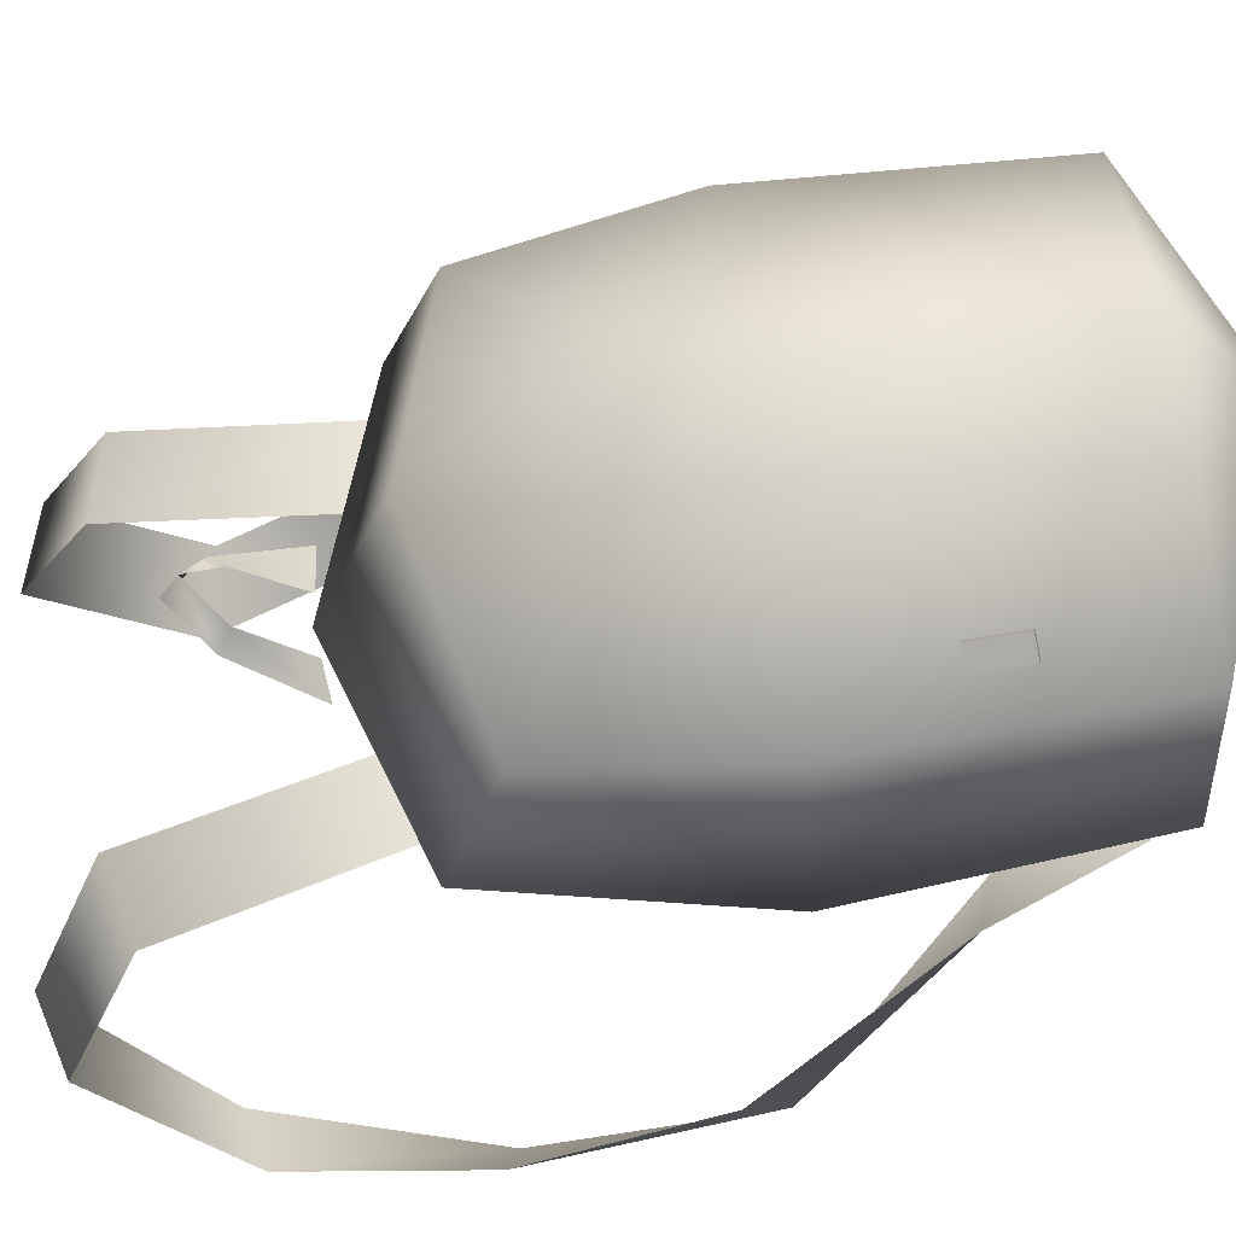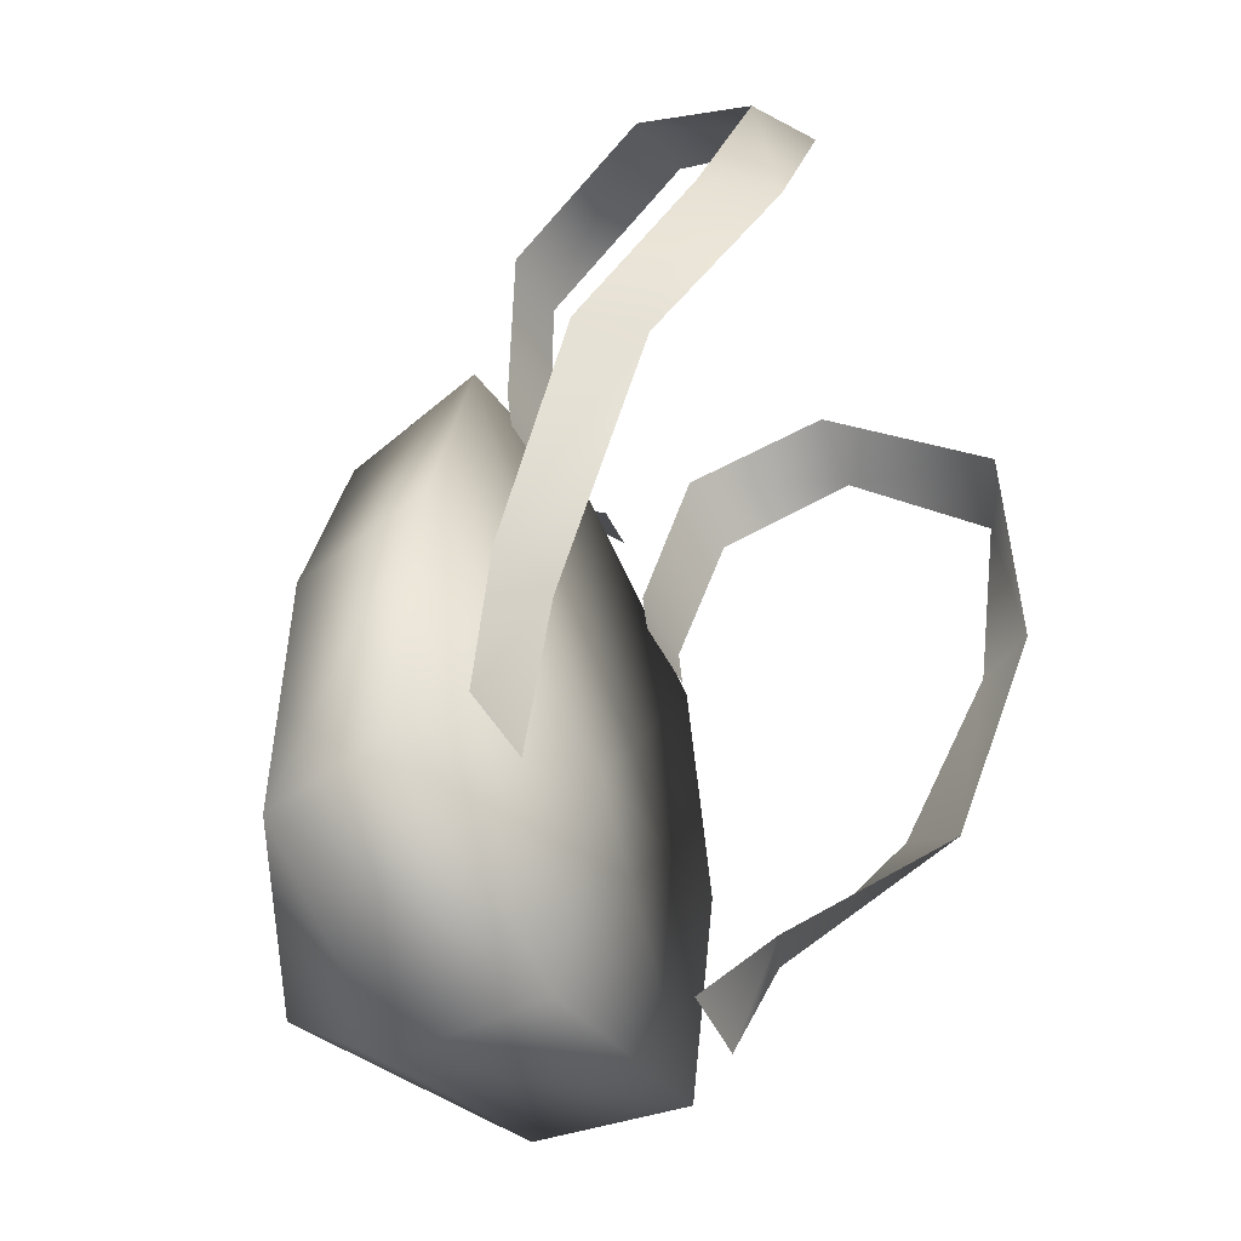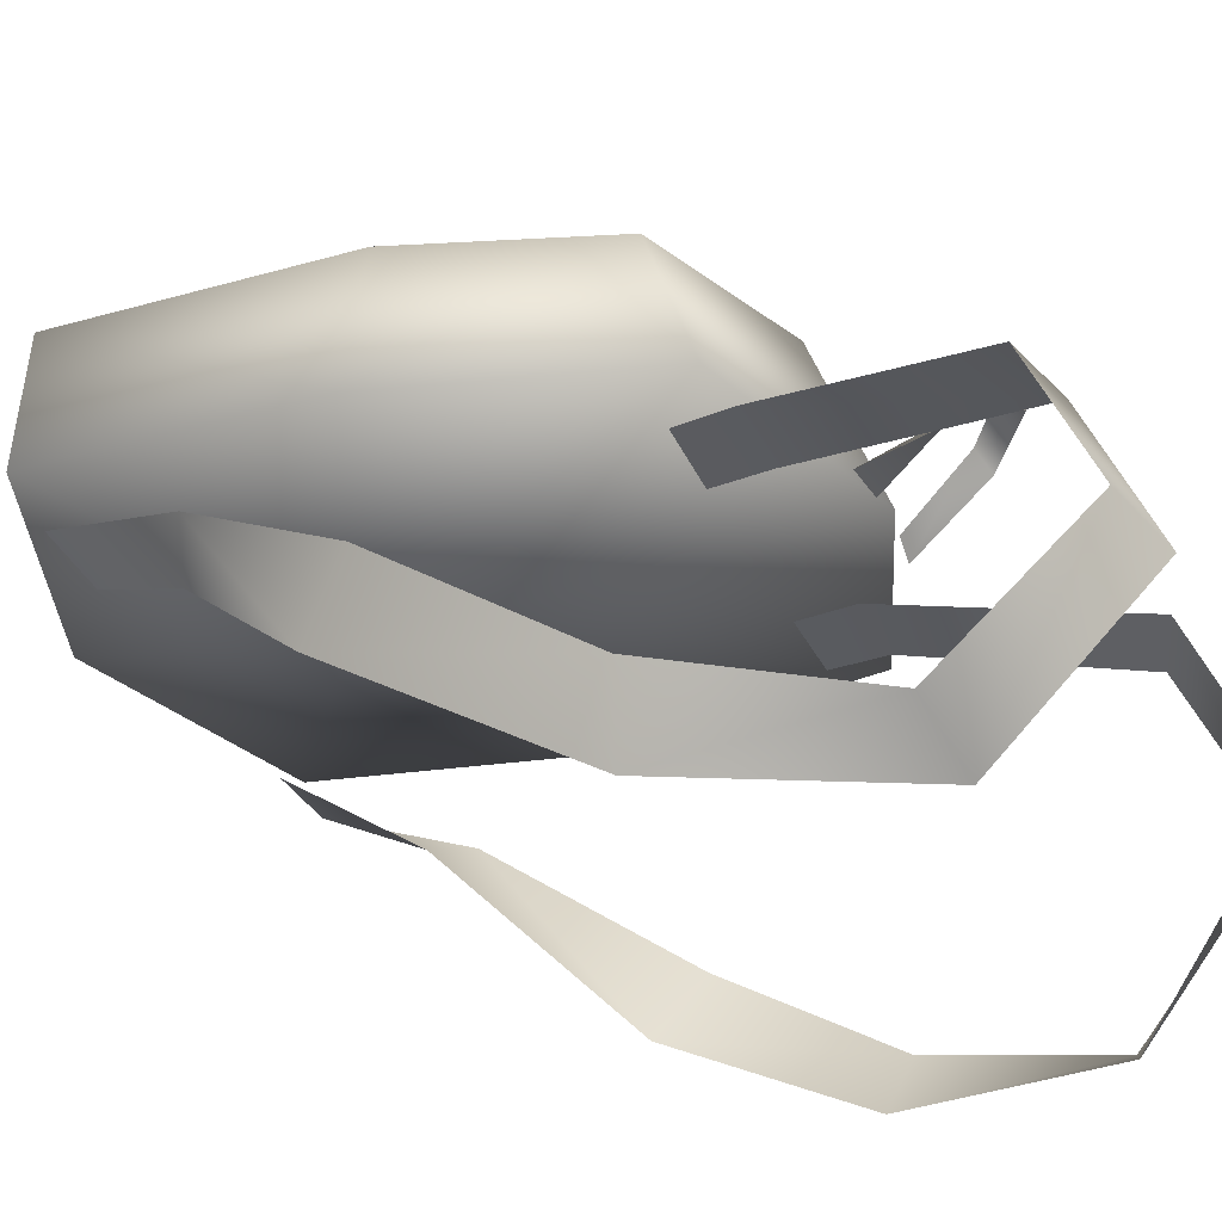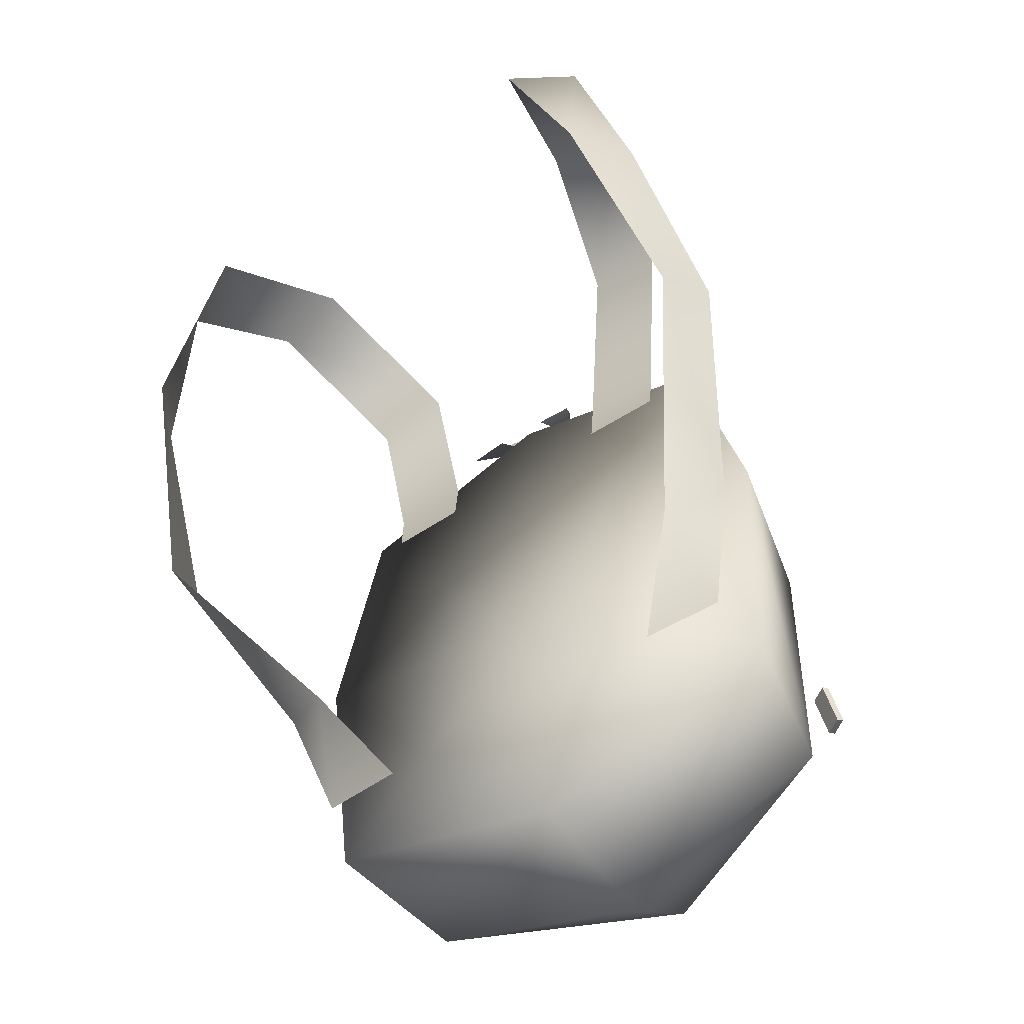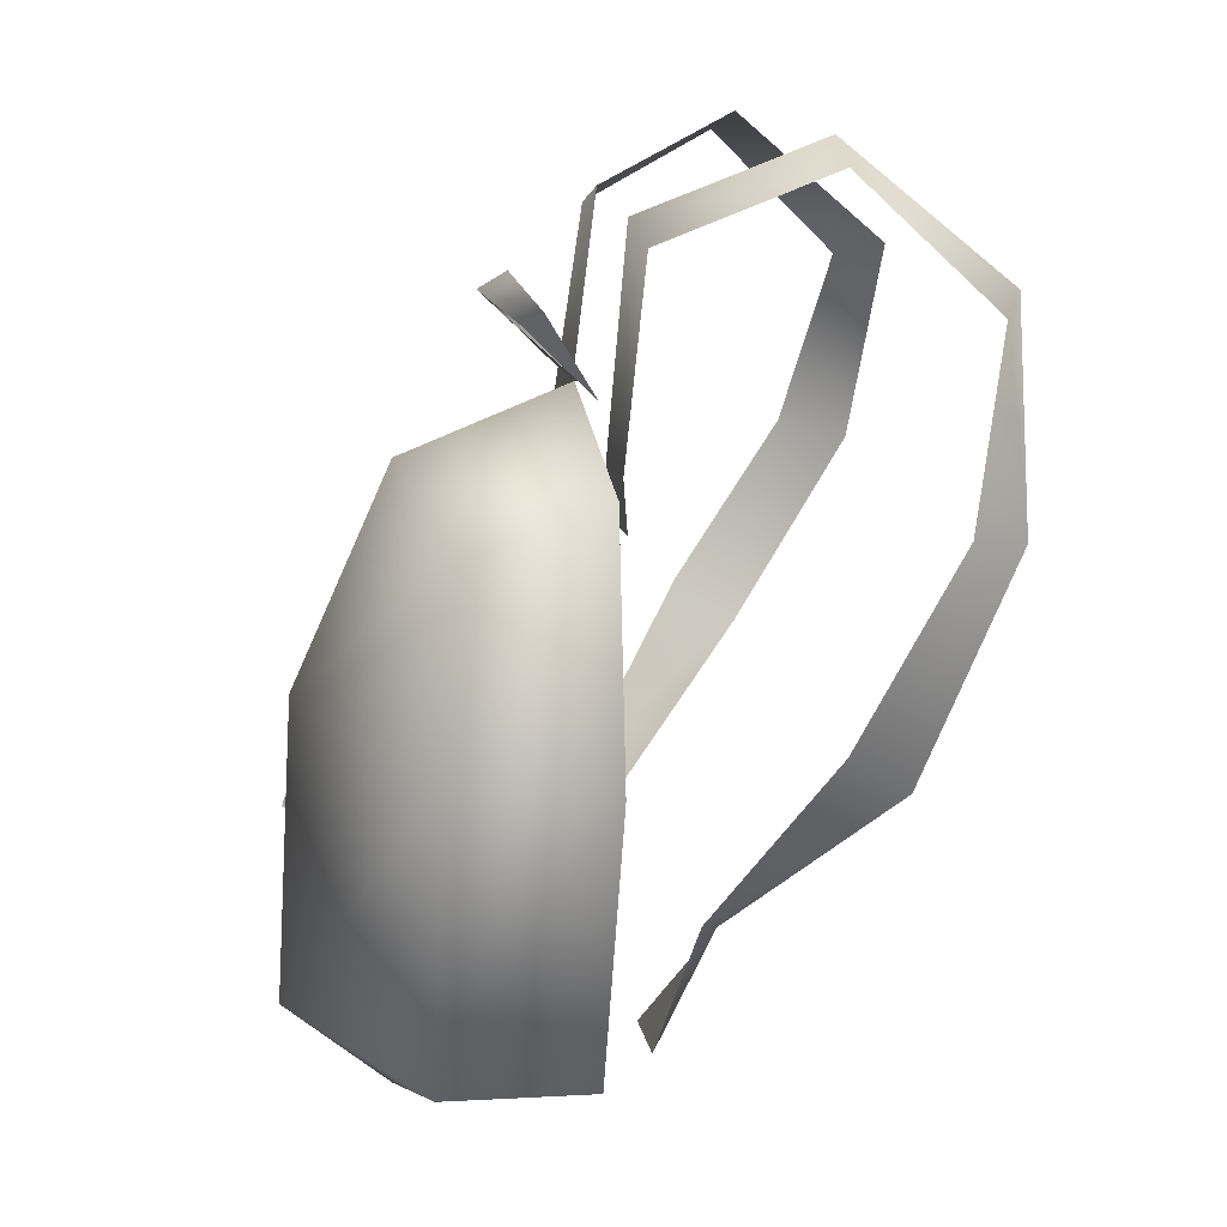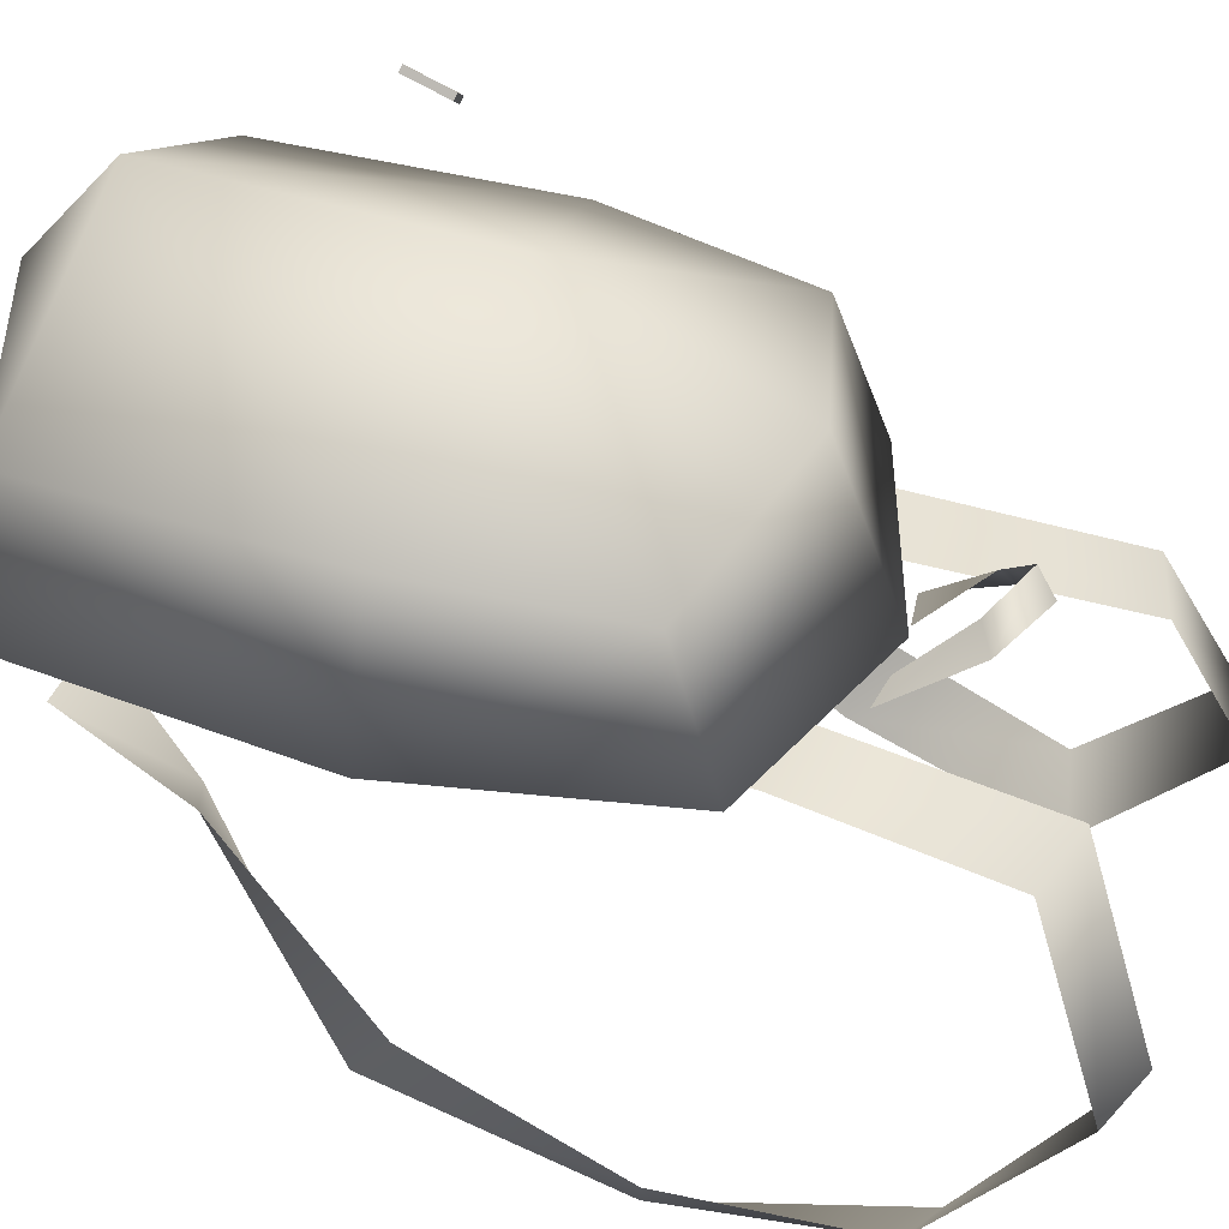
<metadata>
{"format":"obj","ext":"obj","renderer":"f3d","projection":"perspective","resolution":1024,"background":"white","views":[{"elev":60.1,"azim":82.7,"up":"+Y"},{"elev":-52.1,"azim":-62.2,"up":"+Z"},{"elev":-31.9,"azim":-68.7,"up":"+Y"},{"elev":-57.1,"azim":34.1,"up":"+Z"},{"elev":13.4,"azim":-101.4,"up":"+Z"},{"elev":39.8,"azim":-71.6,"up":"+Y"}]}
</metadata>
<code>
g NPC_Male_Size01_Bone_PackageC_006_LOD3
v -0.01304 -0.009562 0.1693
v -0.03621 -0.04011 0.1378
v -0.01653 -0.0404 0.1401
v -0.02297 -0.01818 0.1761
v -0.0005925 0.00876 0.1846
v -0.0007443 -0.005478 0.1928
v 0.01793 -0.01735 0.1747
v 0.01228 -0.007749 0.1692
v 0.02977 -0.04011 0.1378
v 0.01073 -0.03979 0.1401
v 0.1145 -0.04806 -0.1382
v 0.07553 -0.04952 -0.1382
v 0.1061 -0.07691 -0.08676
v 0.1338 -0.06443 -0.07679
v 0.1561 -0.1508 -0.0112
v 0.1665 -0.1205 0.009775
v 0.1581 -0.1735 0.09432
v 0.1384 -0.2045 0.08783
v 0.1388 -0.1961 0.1828
v 0.1052 -0.2133 0.1907
v 0.1226 -0.1276 0.2468
v 0.08432 -0.1303 0.2577
v 0.0673 -0.05941 0.2244
v 0.1063 -0.05979 0.2135
v 0.08765 -0.04047 0.1129
v 0.04765 -0.04087 0.1131
v 0.08639 -0.04264 0.08761
v 0.04745 -0.04324 0.08733
v -0.1145 -0.04806 -0.1382
v -0.1052 -0.07882 -0.08526
v -0.07553 -0.04952 -0.1382
v -0.132 -0.06569 -0.07444
v -0.157 -0.1498 -0.0127
v -0.167 -0.1187 0.007792
v -0.1564 -0.1735 0.09432
v -0.1367 -0.2045 0.08783
v -0.1346 -0.1929 0.1828
v -0.101 -0.2101 0.1907
v -0.1226 -0.1272 0.2447
v -0.08491 -0.1318 0.2559
v -0.06069 -0.04793 0.2208
v -0.09999 -0.0483 0.2113
v -0.08765 -0.04047 0.1129
v -0.04765 -0.04087 0.1131
v -0.08639 -0.04264 0.08761
v -0.04745 -0.04324 0.08733
v 2.312e-10 0.05342 -0.1914
v 2.224e-10 -0.02415 -0.1918
v 0.1226 -0.02456 -0.1515
v 0.1093 0.04788 -0.1528
v 0.1337 -0.03234 -0.01598
v 2.224e-10 0.1057 -0.1475
v 0.1159 0.04323 -0.01435
v 0.1006 0.03247 0.08314
v 0.1078 -0.03451 0.1069
v 2.224e-10 0.09694 0.002194
v 2.224e-10 0.04778 0.1097
v 2.224e-10 -0.03574 0.142
v -0.1078 -0.0345 0.1069
v -0.1006 0.03247 0.08314
v -0.1337 -0.03232 -0.01598
v -0.1159 0.04323 -0.01438
v -0.1096 0.04724 -0.1547
v 2.224e-10 -0.02415 -0.1918
v -0.1226 -0.02456 -0.1515
v 0.1006 0.08515 -0.06254
v 0.109 0.07894 -0.06345
v 0.1114 0.08542 -0.08579
v 0.103 0.09163 -0.08488
v 0.1027 0.08781 -0.06155
v 0.1006 0.08515 -0.06254
v 0.103 0.09163 -0.08488
v 0.1051 0.09429 -0.08389
v 0.1027 0.08781 -0.06155
v 0.1111 0.0816 -0.06246
v 0.109 0.07894 -0.06345
v 0.1006 0.08515 -0.06254
v 0.1111 0.0816 -0.06246
v 0.1135 0.08808 -0.0848
v 0.1114 0.08542 -0.08579
v 0.109 0.07894 -0.06345
v 0.1051 0.09429 -0.08389
v 0.103 0.09163 -0.08488
v 0.1114 0.08542 -0.08579
v 0.1135 0.08808 -0.0848
v 0.1051 0.09429 -0.08389
v 0.1135 0.08808 -0.0848
v 0.1111 0.0816 -0.06246
v 0.1027 0.08781 -0.06155
v -0.1078 -0.0345 0.1069
v 2.224e-10 -0.04513 -0.07192
v -0.1337 -0.03232 -0.01598
v 2.224e-10 -0.03574 0.142
v -0.1226 -0.02456 -0.1515
v 0.1078 -0.03451 0.1069
v 2.224e-10 -0.02415 -0.1918
v 0.1337 -0.03234 -0.01598
v 0.1226 -0.02456 -0.1515
g NPC_Male_Size01_Bone_PackageC_006_LOD3_0
f 3 2 1
f 2 4 1
f 1 4 5
f 4 6 5
f 5 6 7
f 8 5 7
f 8 7 9
f 10 8 9
f 13 12 11
f 14 13 11
f 15 13 14
f 16 15 14
f 15 16 17
f 18 15 17
f 19 18 17
f 20 18 19
f 20 19 21
f 22 20 21
f 23 22 21
f 24 23 21
f 23 24 25
f 26 23 25
f 26 25 27
f 28 26 27
f 31 30 29
f 30 32 29
f 30 33 32
f 33 34 32
f 35 34 33
f 36 35 33
f 36 37 35
f 38 37 36
f 39 37 38
f 40 39 38
f 40 41 39
f 41 42 39
f 43 42 41
f 44 43 41
f 43 44 45
f 44 46 45
f 49 48 47
f 50 49 47
f 49 50 51
f 52 50 47
f 50 53 51
f 50 52 53
f 53 54 51
f 54 55 51
f 54 53 56
f 53 52 56
f 55 54 57
f 57 54 56
f 58 55 57
f 59 58 57
f 60 59 57
f 60 57 56
f 61 59 60
f 62 60 56
f 52 62 56
f 62 61 60
f 63 52 47
f 63 62 52
f 62 63 61
f 63 47 64
f 63 65 61
f 65 63 64
f 68 67 66
f 69 68 66
f 72 71 70
f 73 72 70
f 76 75 74
f 77 76 74
f 80 79 78
f 81 80 78
f 84 83 82
f 85 84 82
f 88 87 86
f 89 88 86
f 92 91 90
f 91 93 90
f 92 94 91
f 95 93 91
f 91 94 96
f 97 95 91
f 98 91 96
f 97 91 98

</code>
